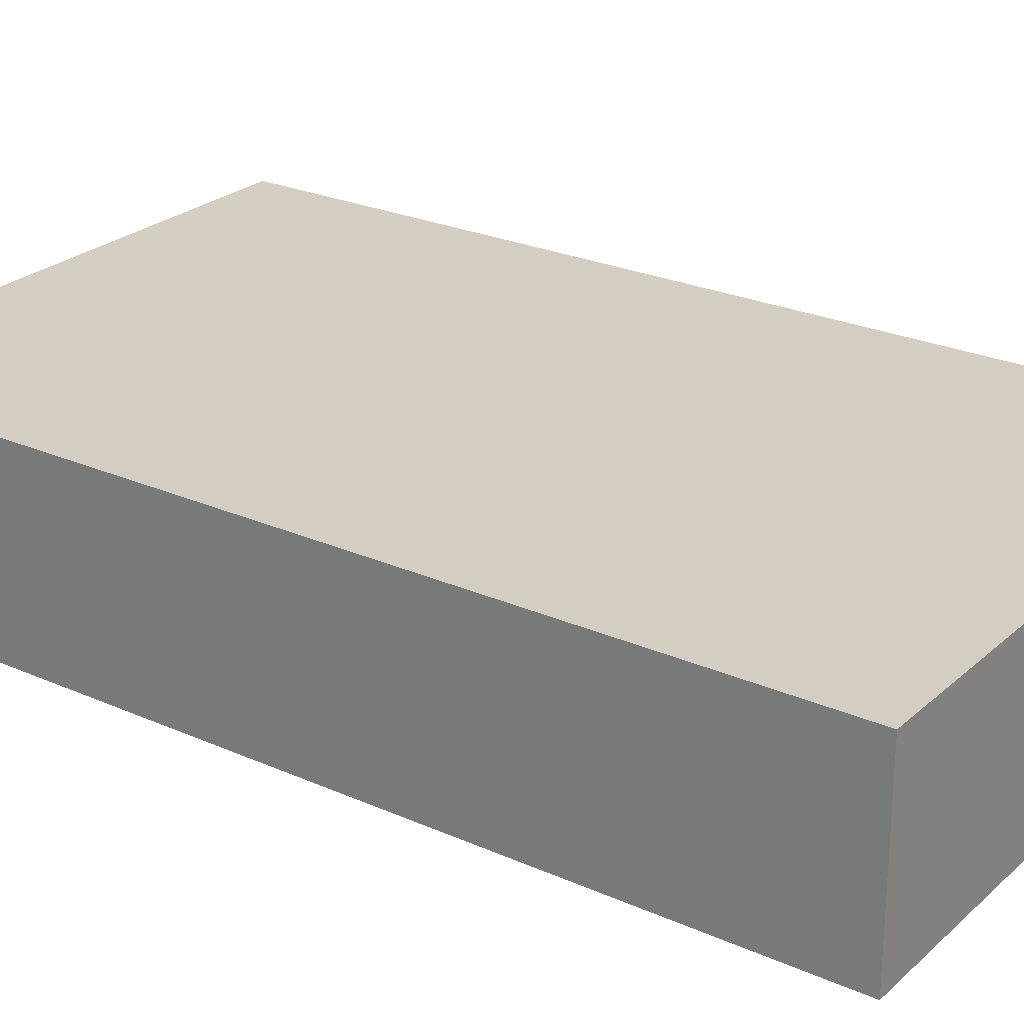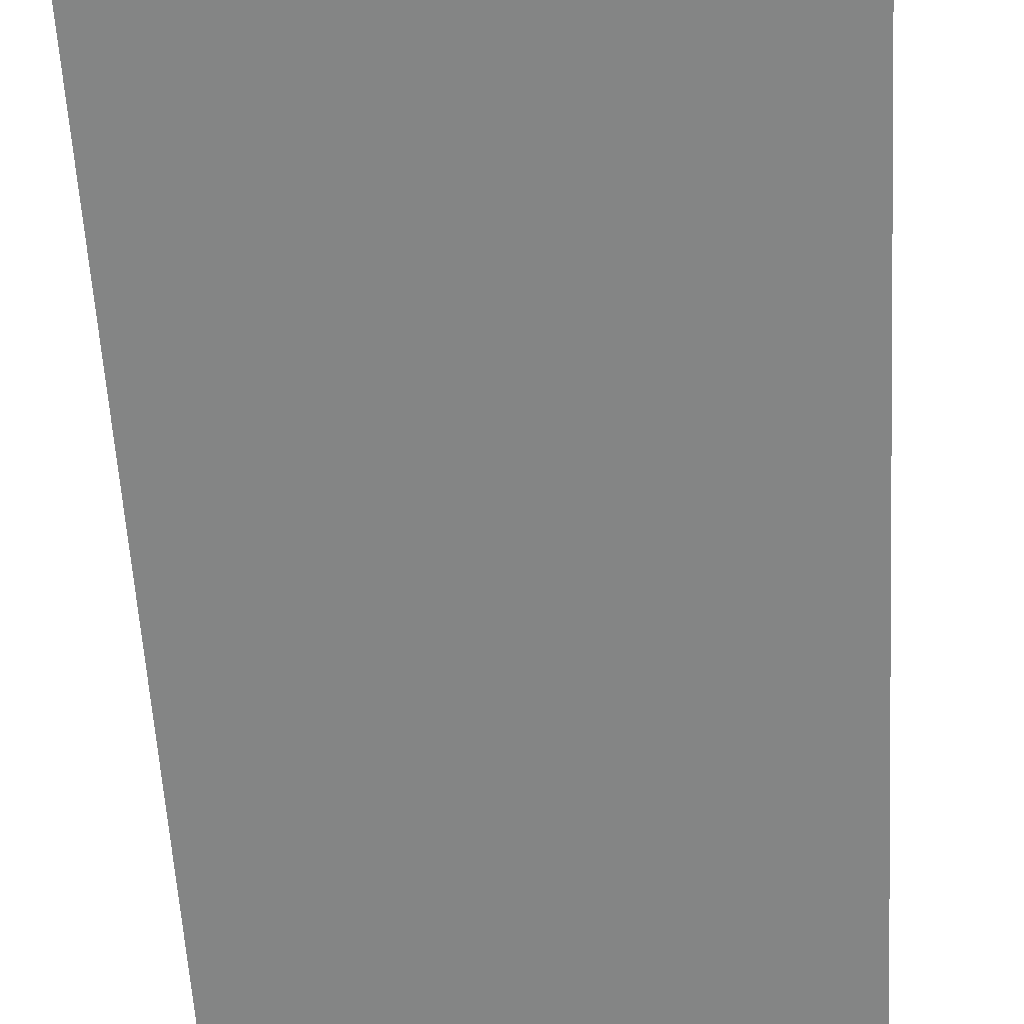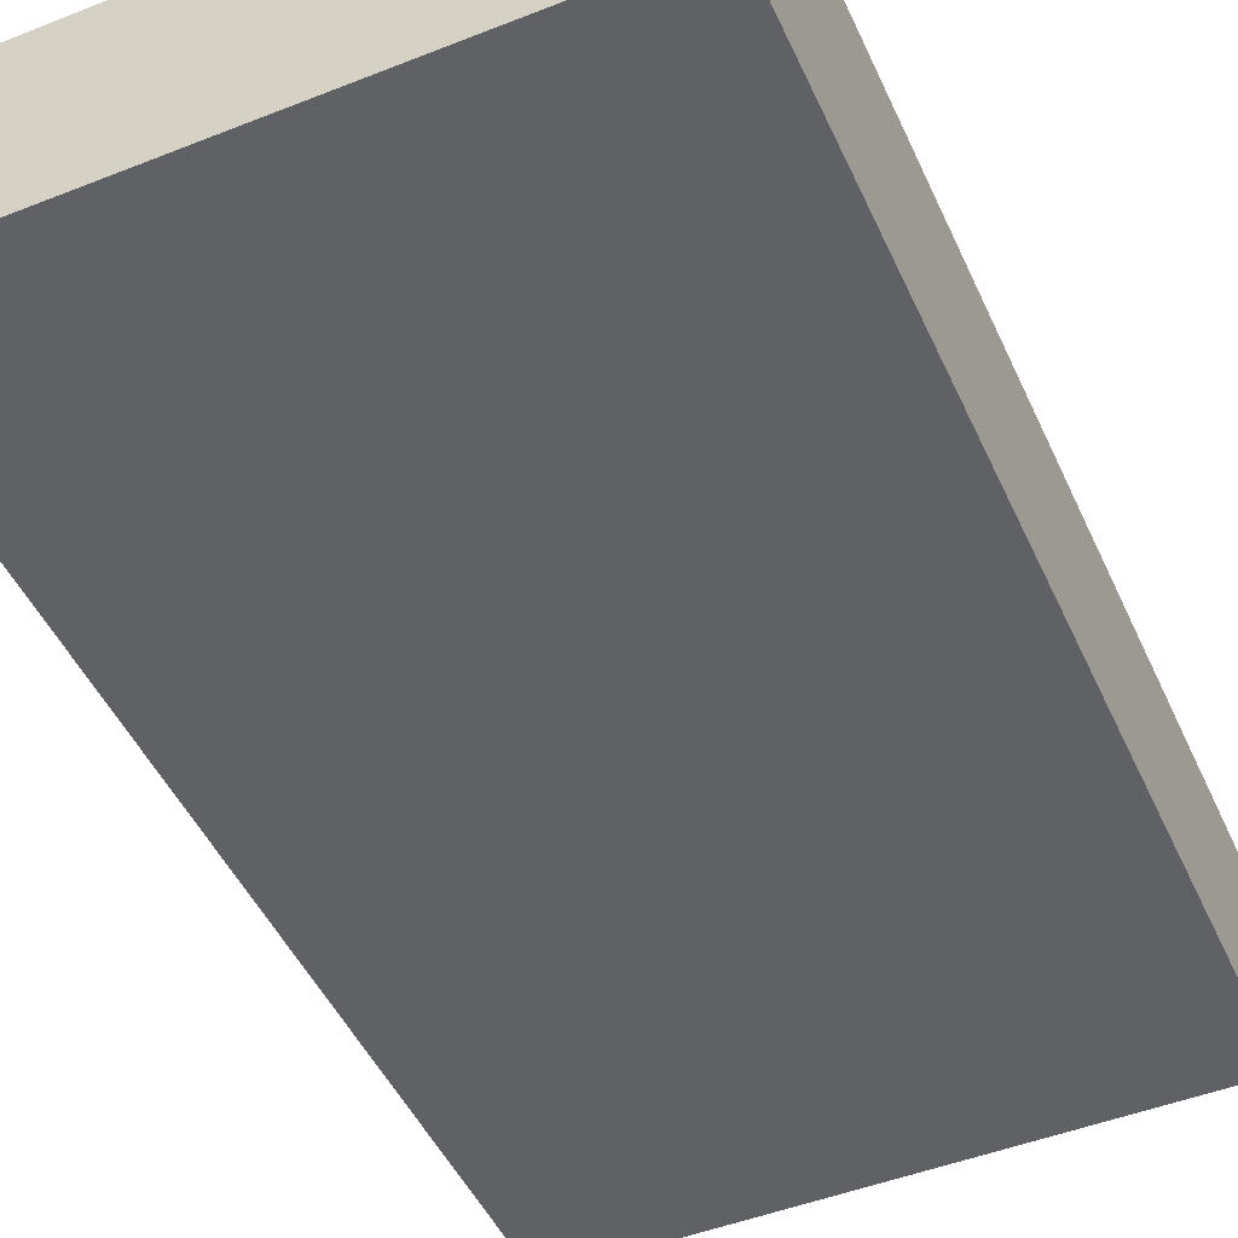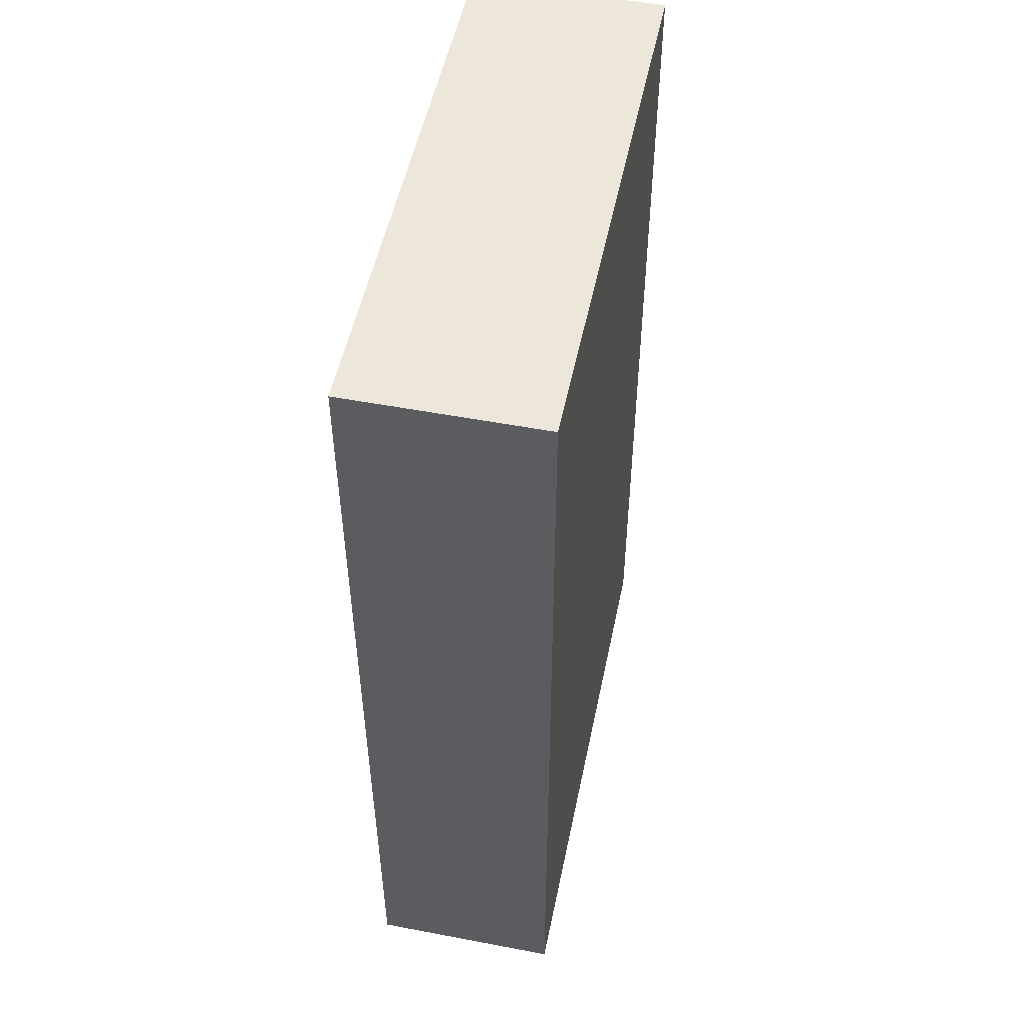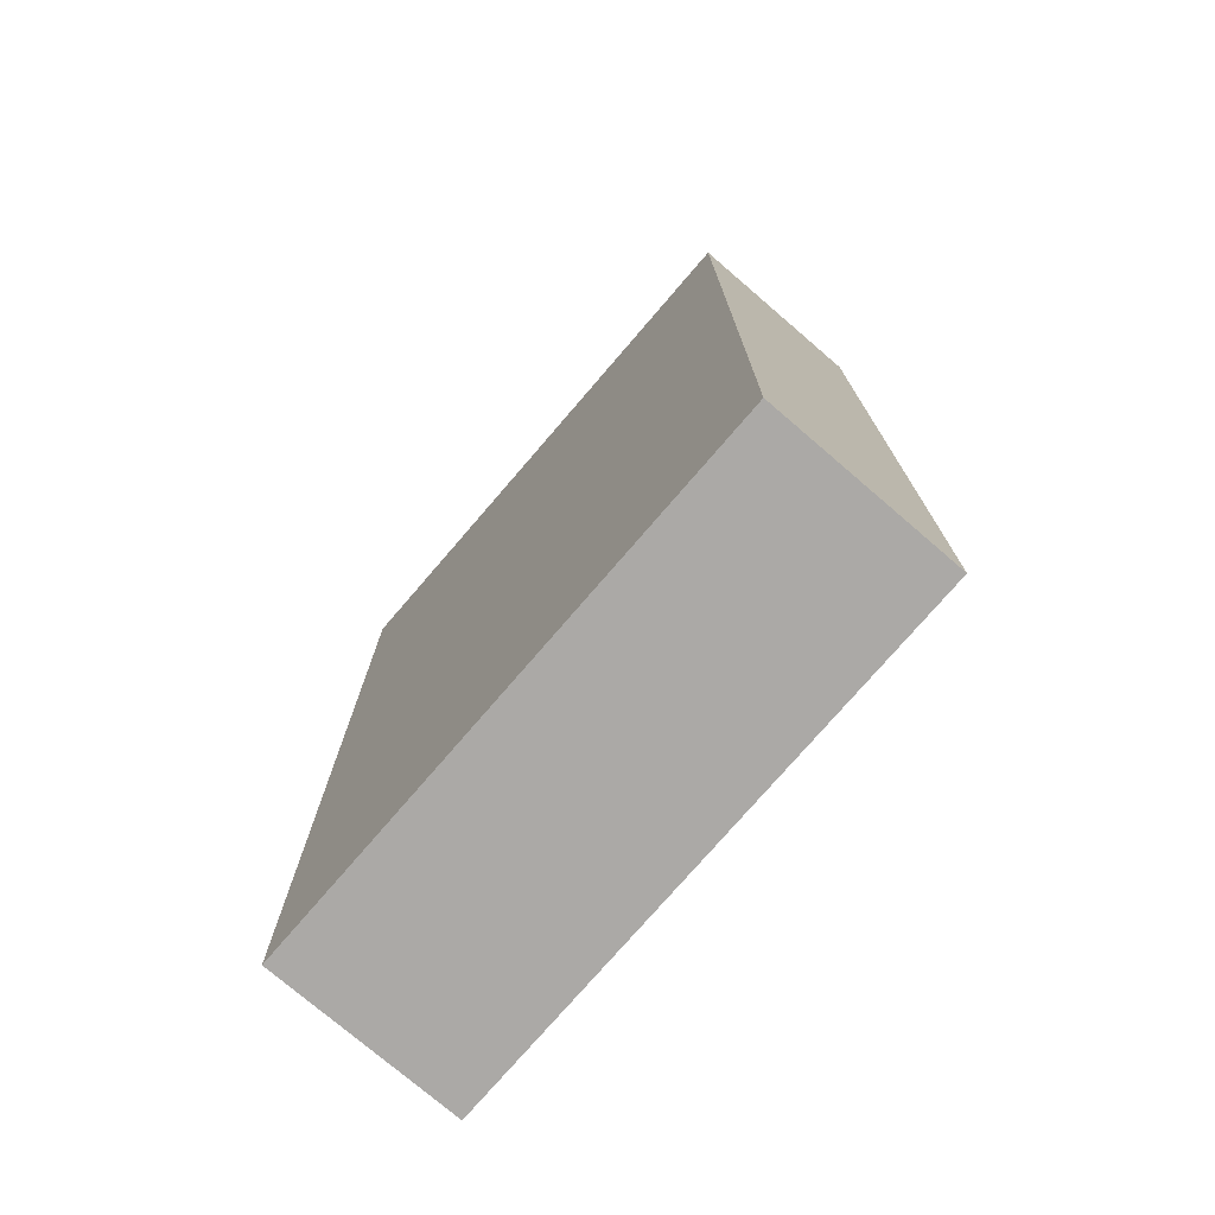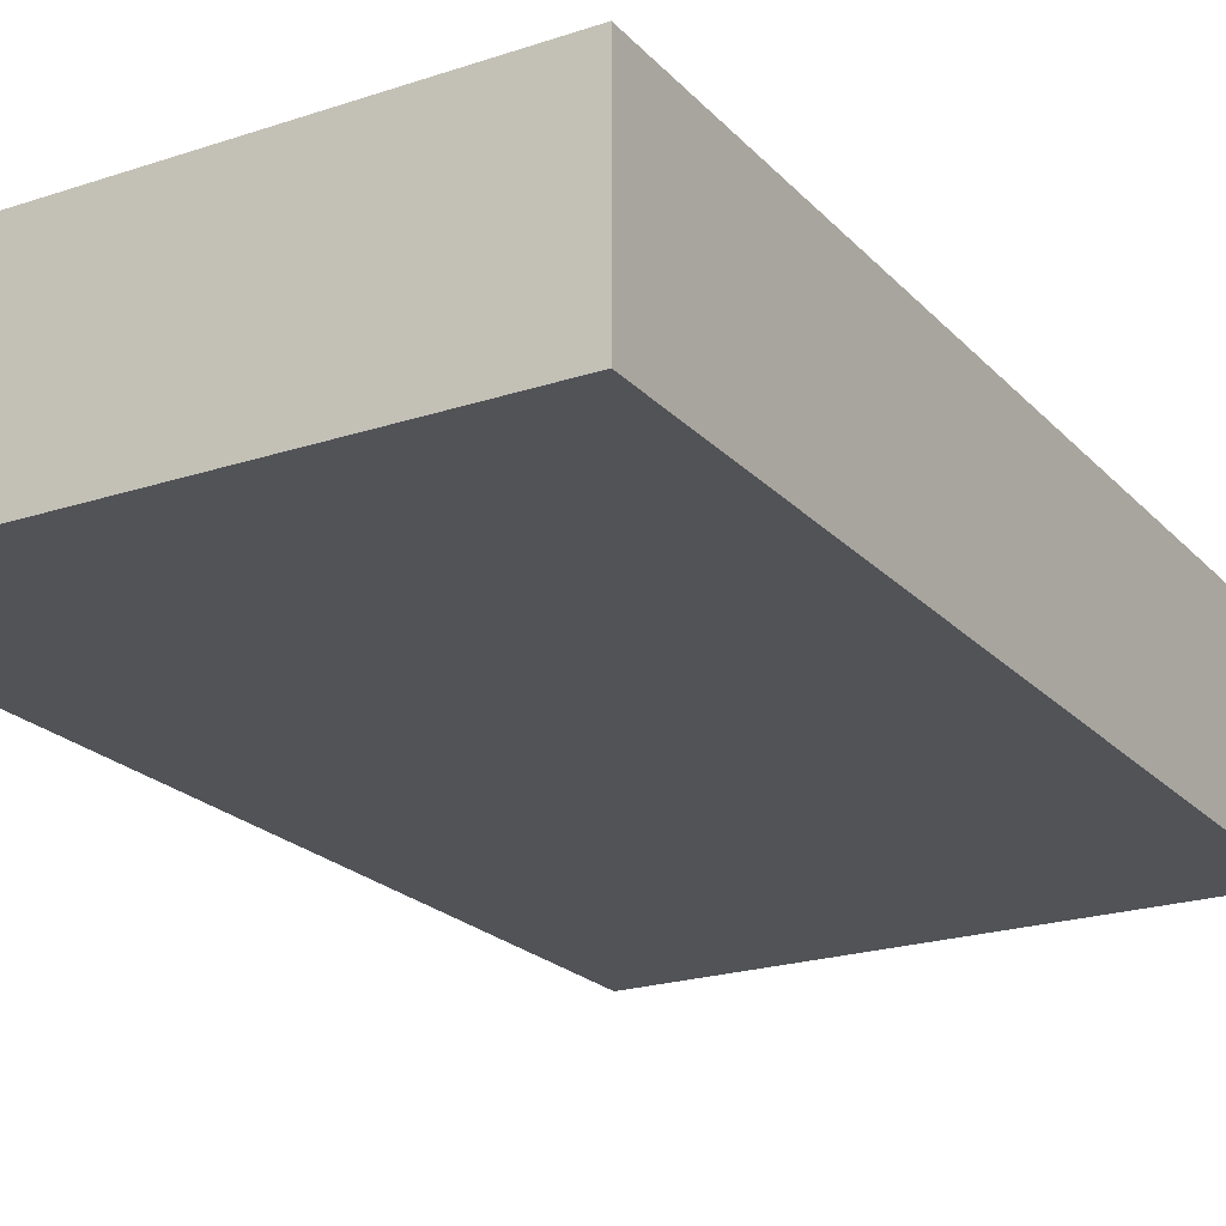
<metadata>
{"format":"obj","ext":"obj","renderer":"f3d","projection":"perspective","resolution":1024,"background":"white","views":[{"elev":25.2,"azim":-54.3,"up":"+Y"},{"elev":-61.7,"azim":-176.6,"up":"+Y"},{"elev":-48.1,"azim":-156.1,"up":"+Y"},{"elev":52.1,"azim":-78.3,"up":"+Z"},{"elev":-75.5,"azim":49.4,"up":"+Z"},{"elev":-21.7,"azim":30.2,"up":"+Y"}]}
</metadata>
<code>
o EVT_CASTEL_PLATE
v -2.898 -0.5703 2.495
v -2.899 0.4228 -2.506
v 0.001227 0.4259 -2.506
v 0.002289 -0.5672 2.495
v -2.899 0.4297 2.494
v 0.002294 -0.5741 -2.505
v -2.898 -0.5772 -2.505
v 0.001222 0.4328 2.494
f 8 3 2
f 4 7 6
f 4 1 7
f 8 2 5
f 8 5 1
f 2 1 5
f 7 3 6
f 3 4 6
f 3 7 2
f 1 2 7
f 3 8 4
f 8 1 4

</code>
